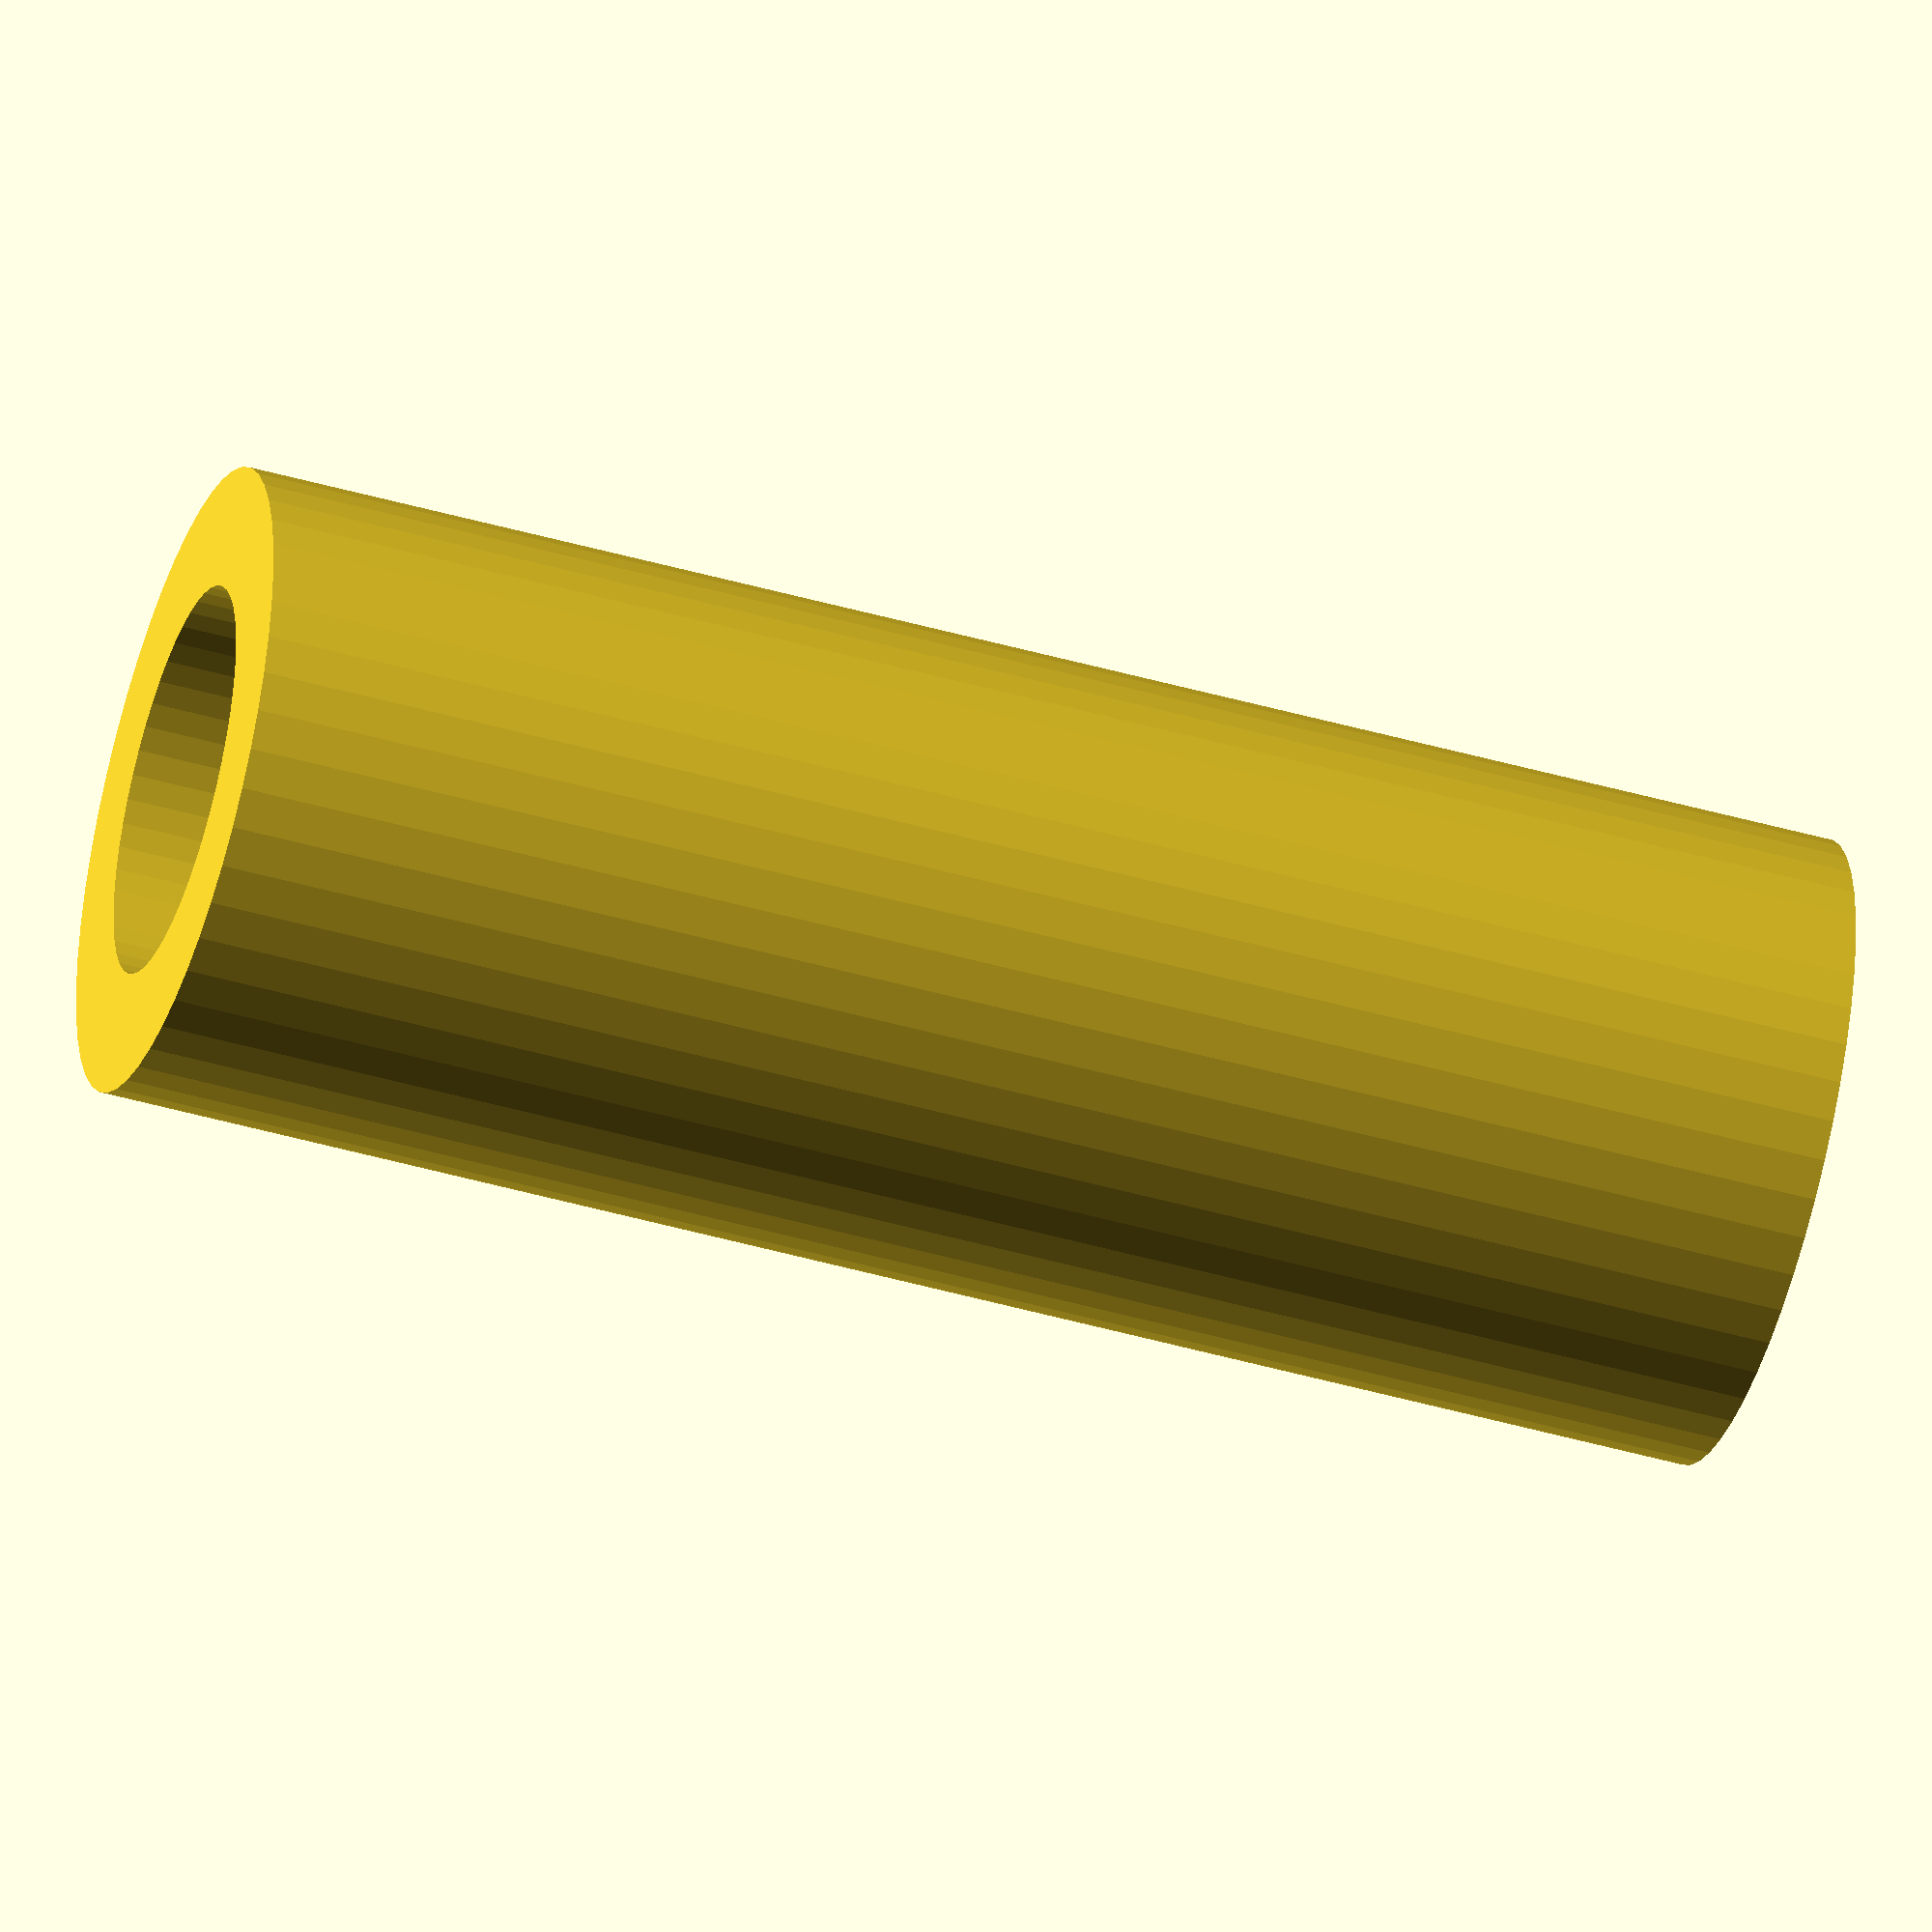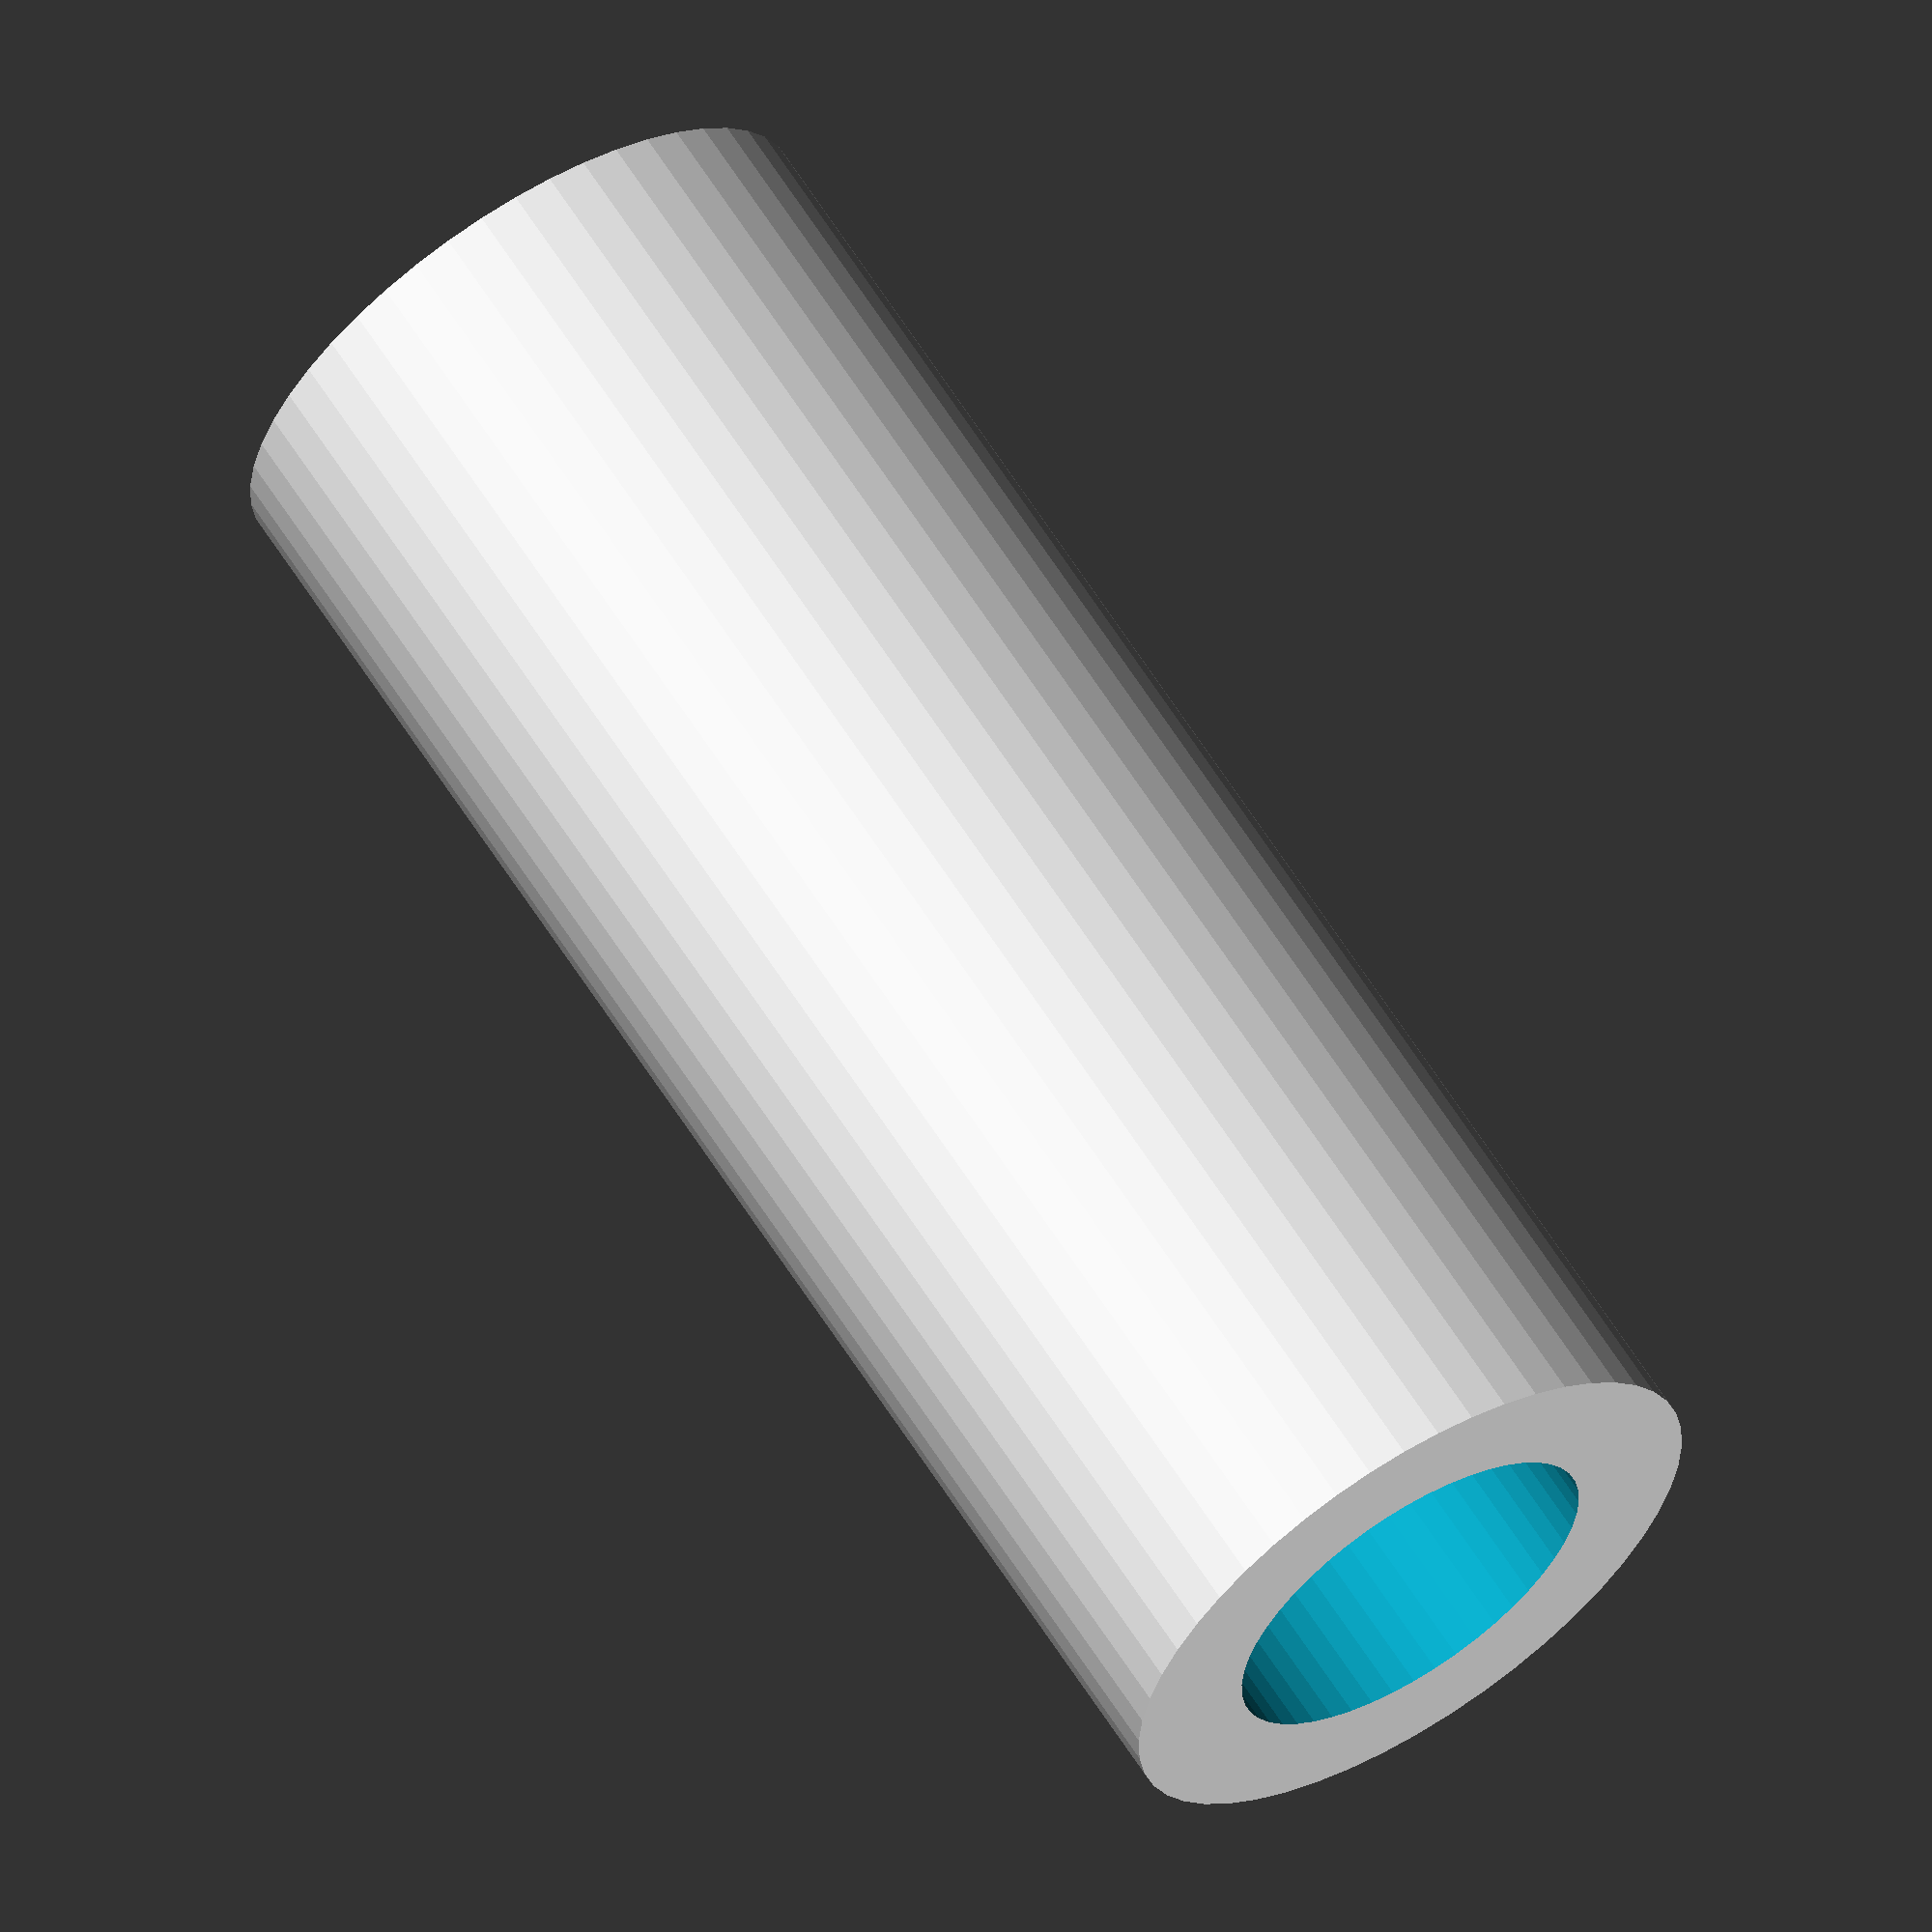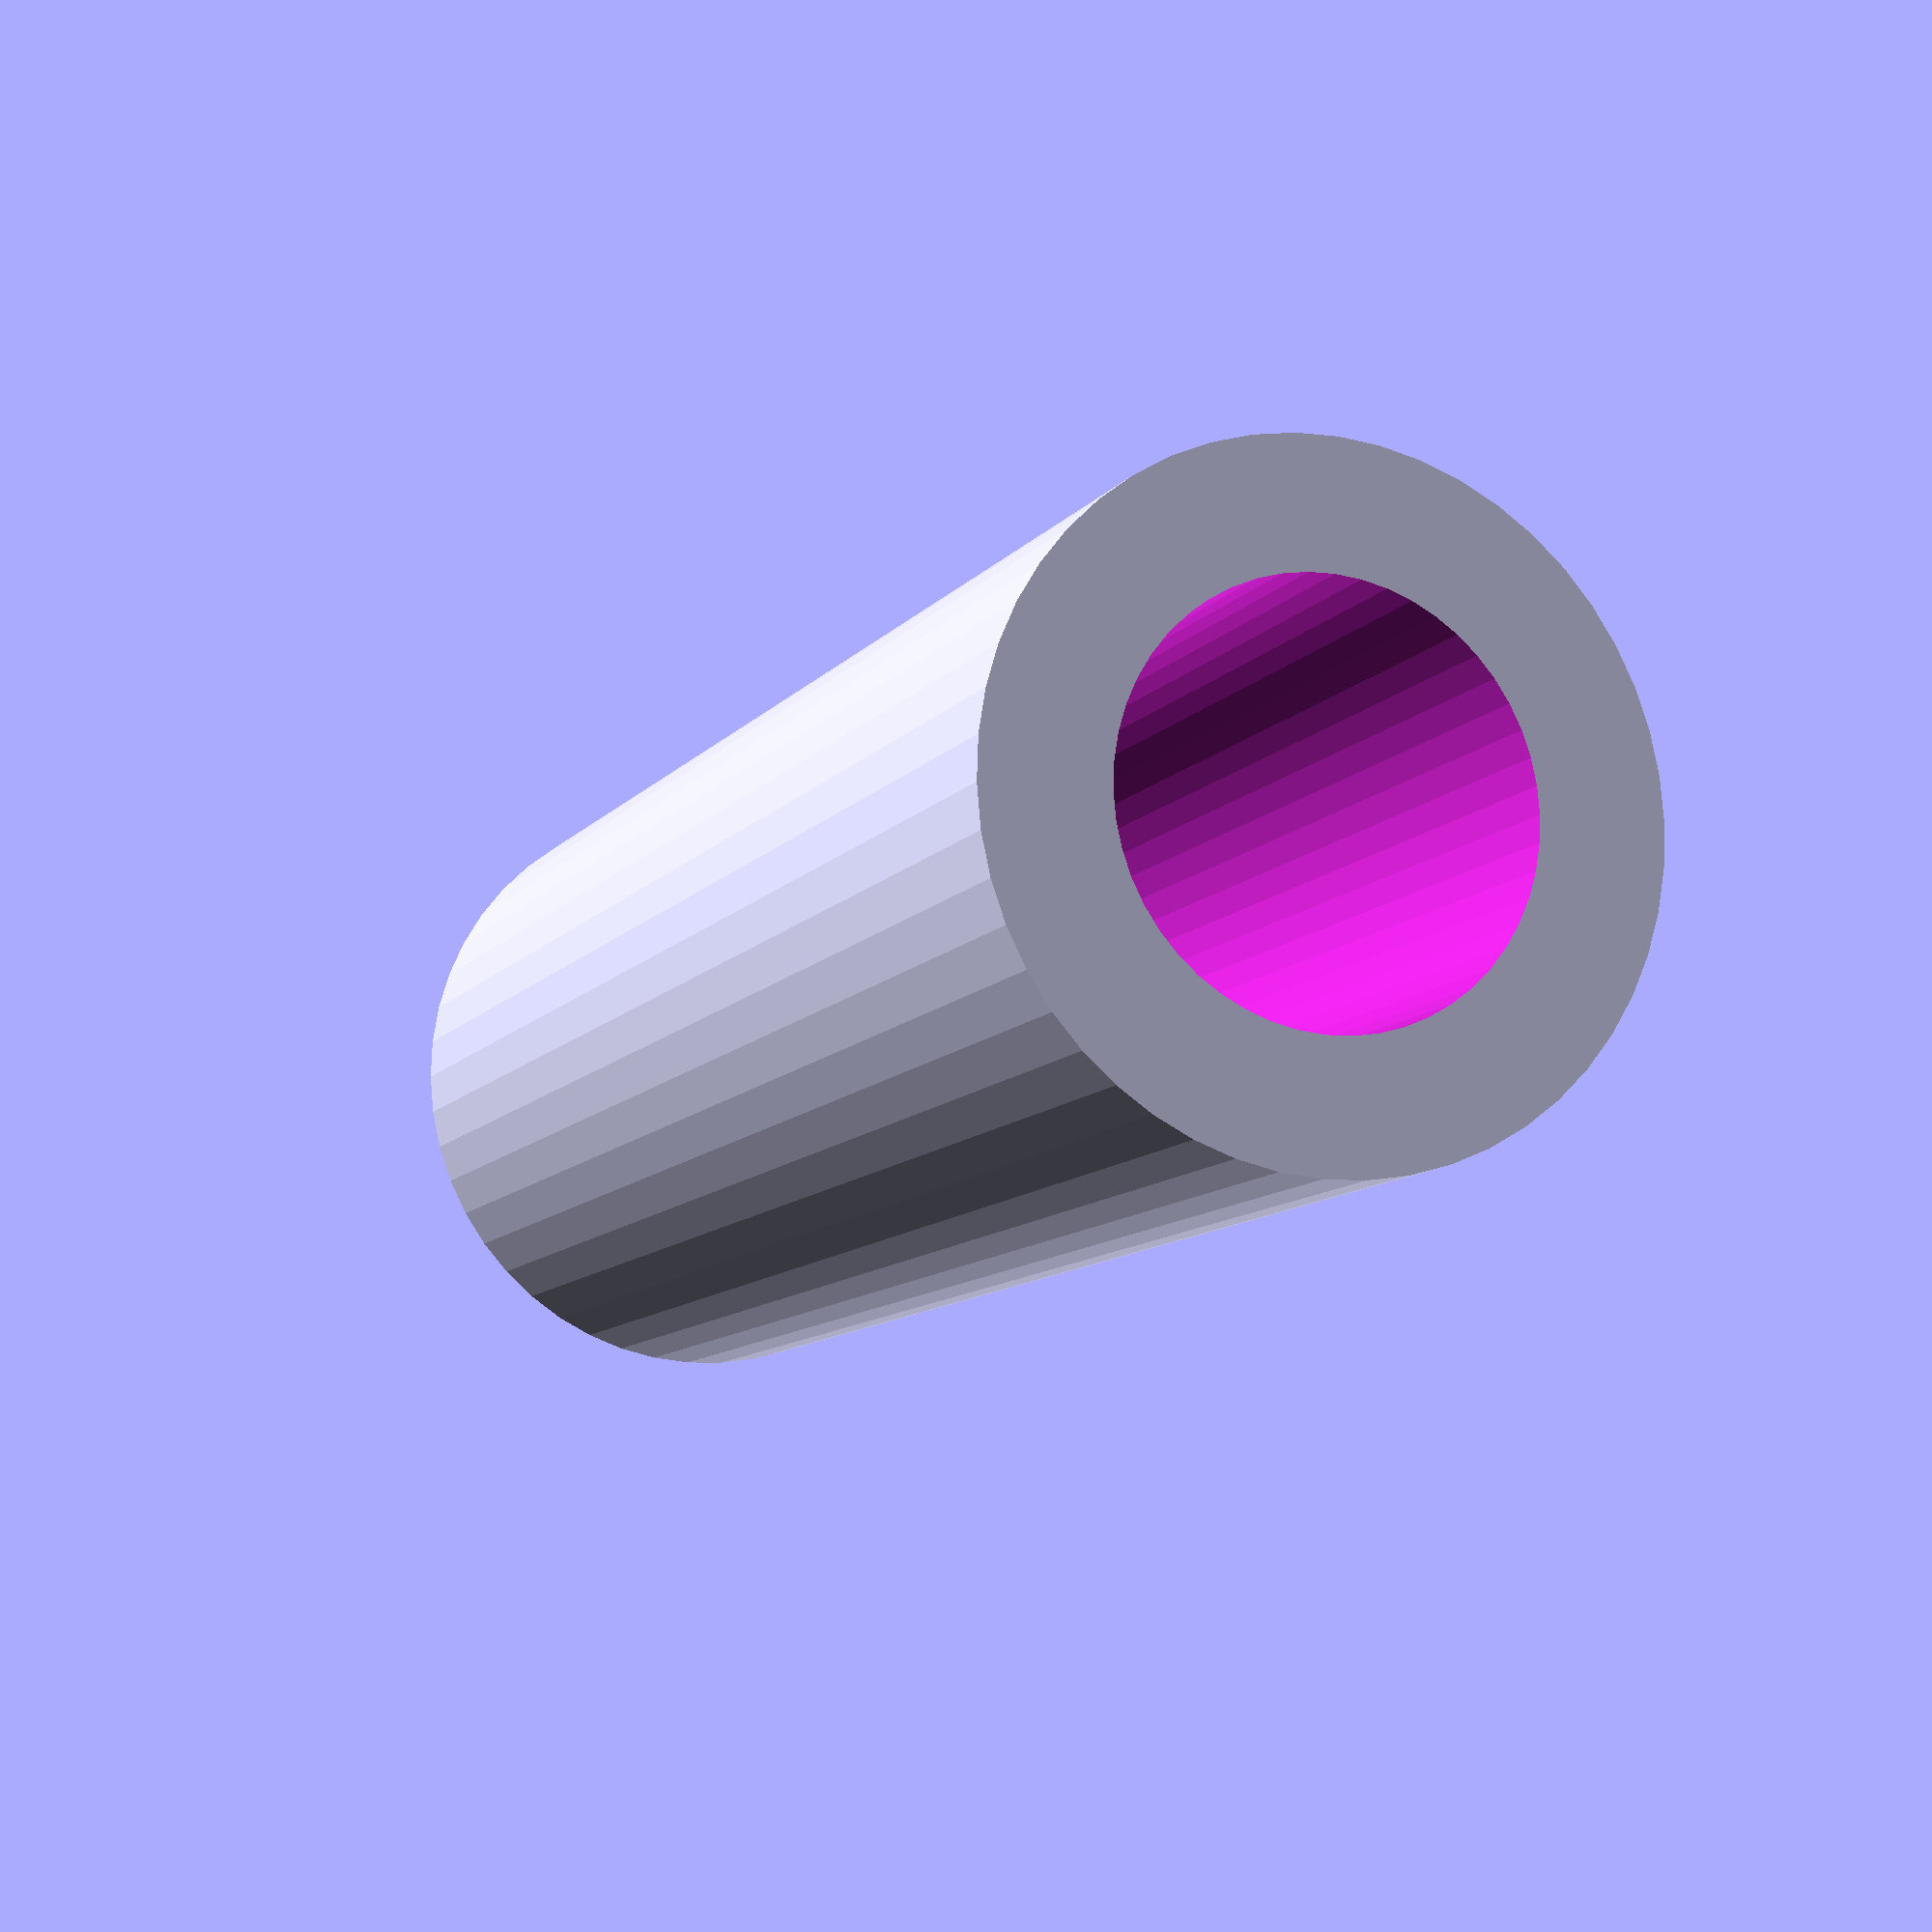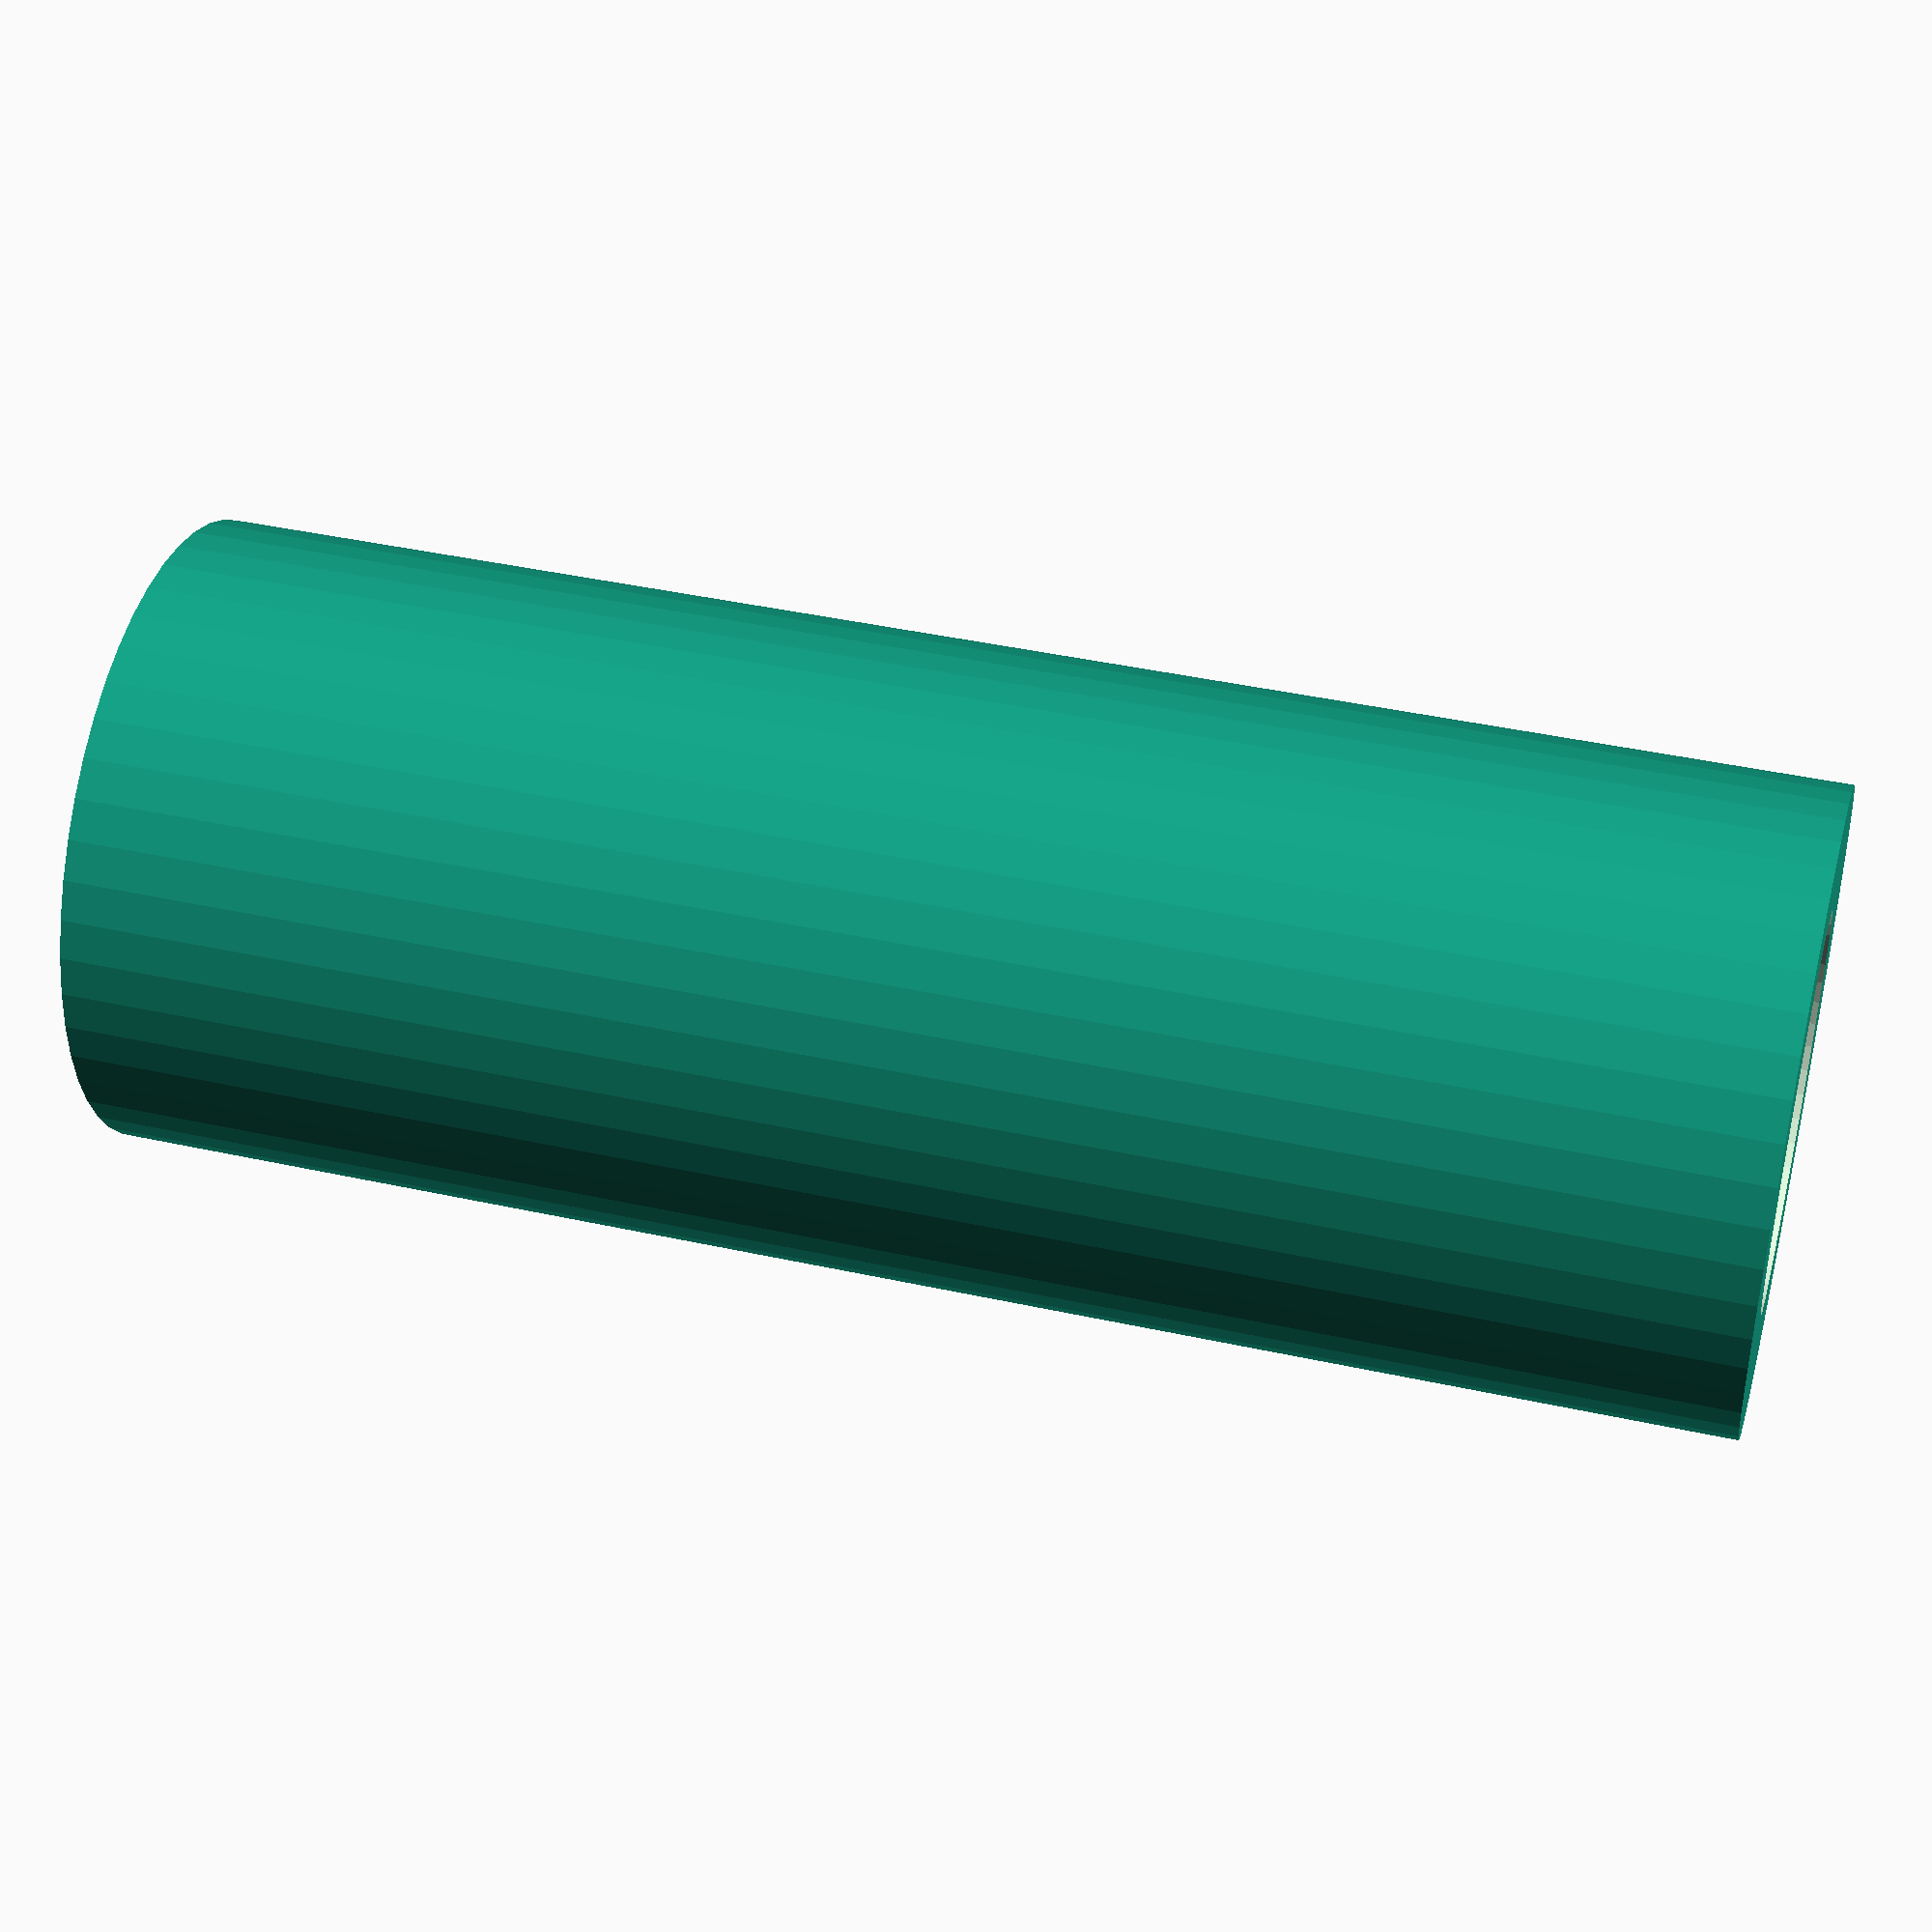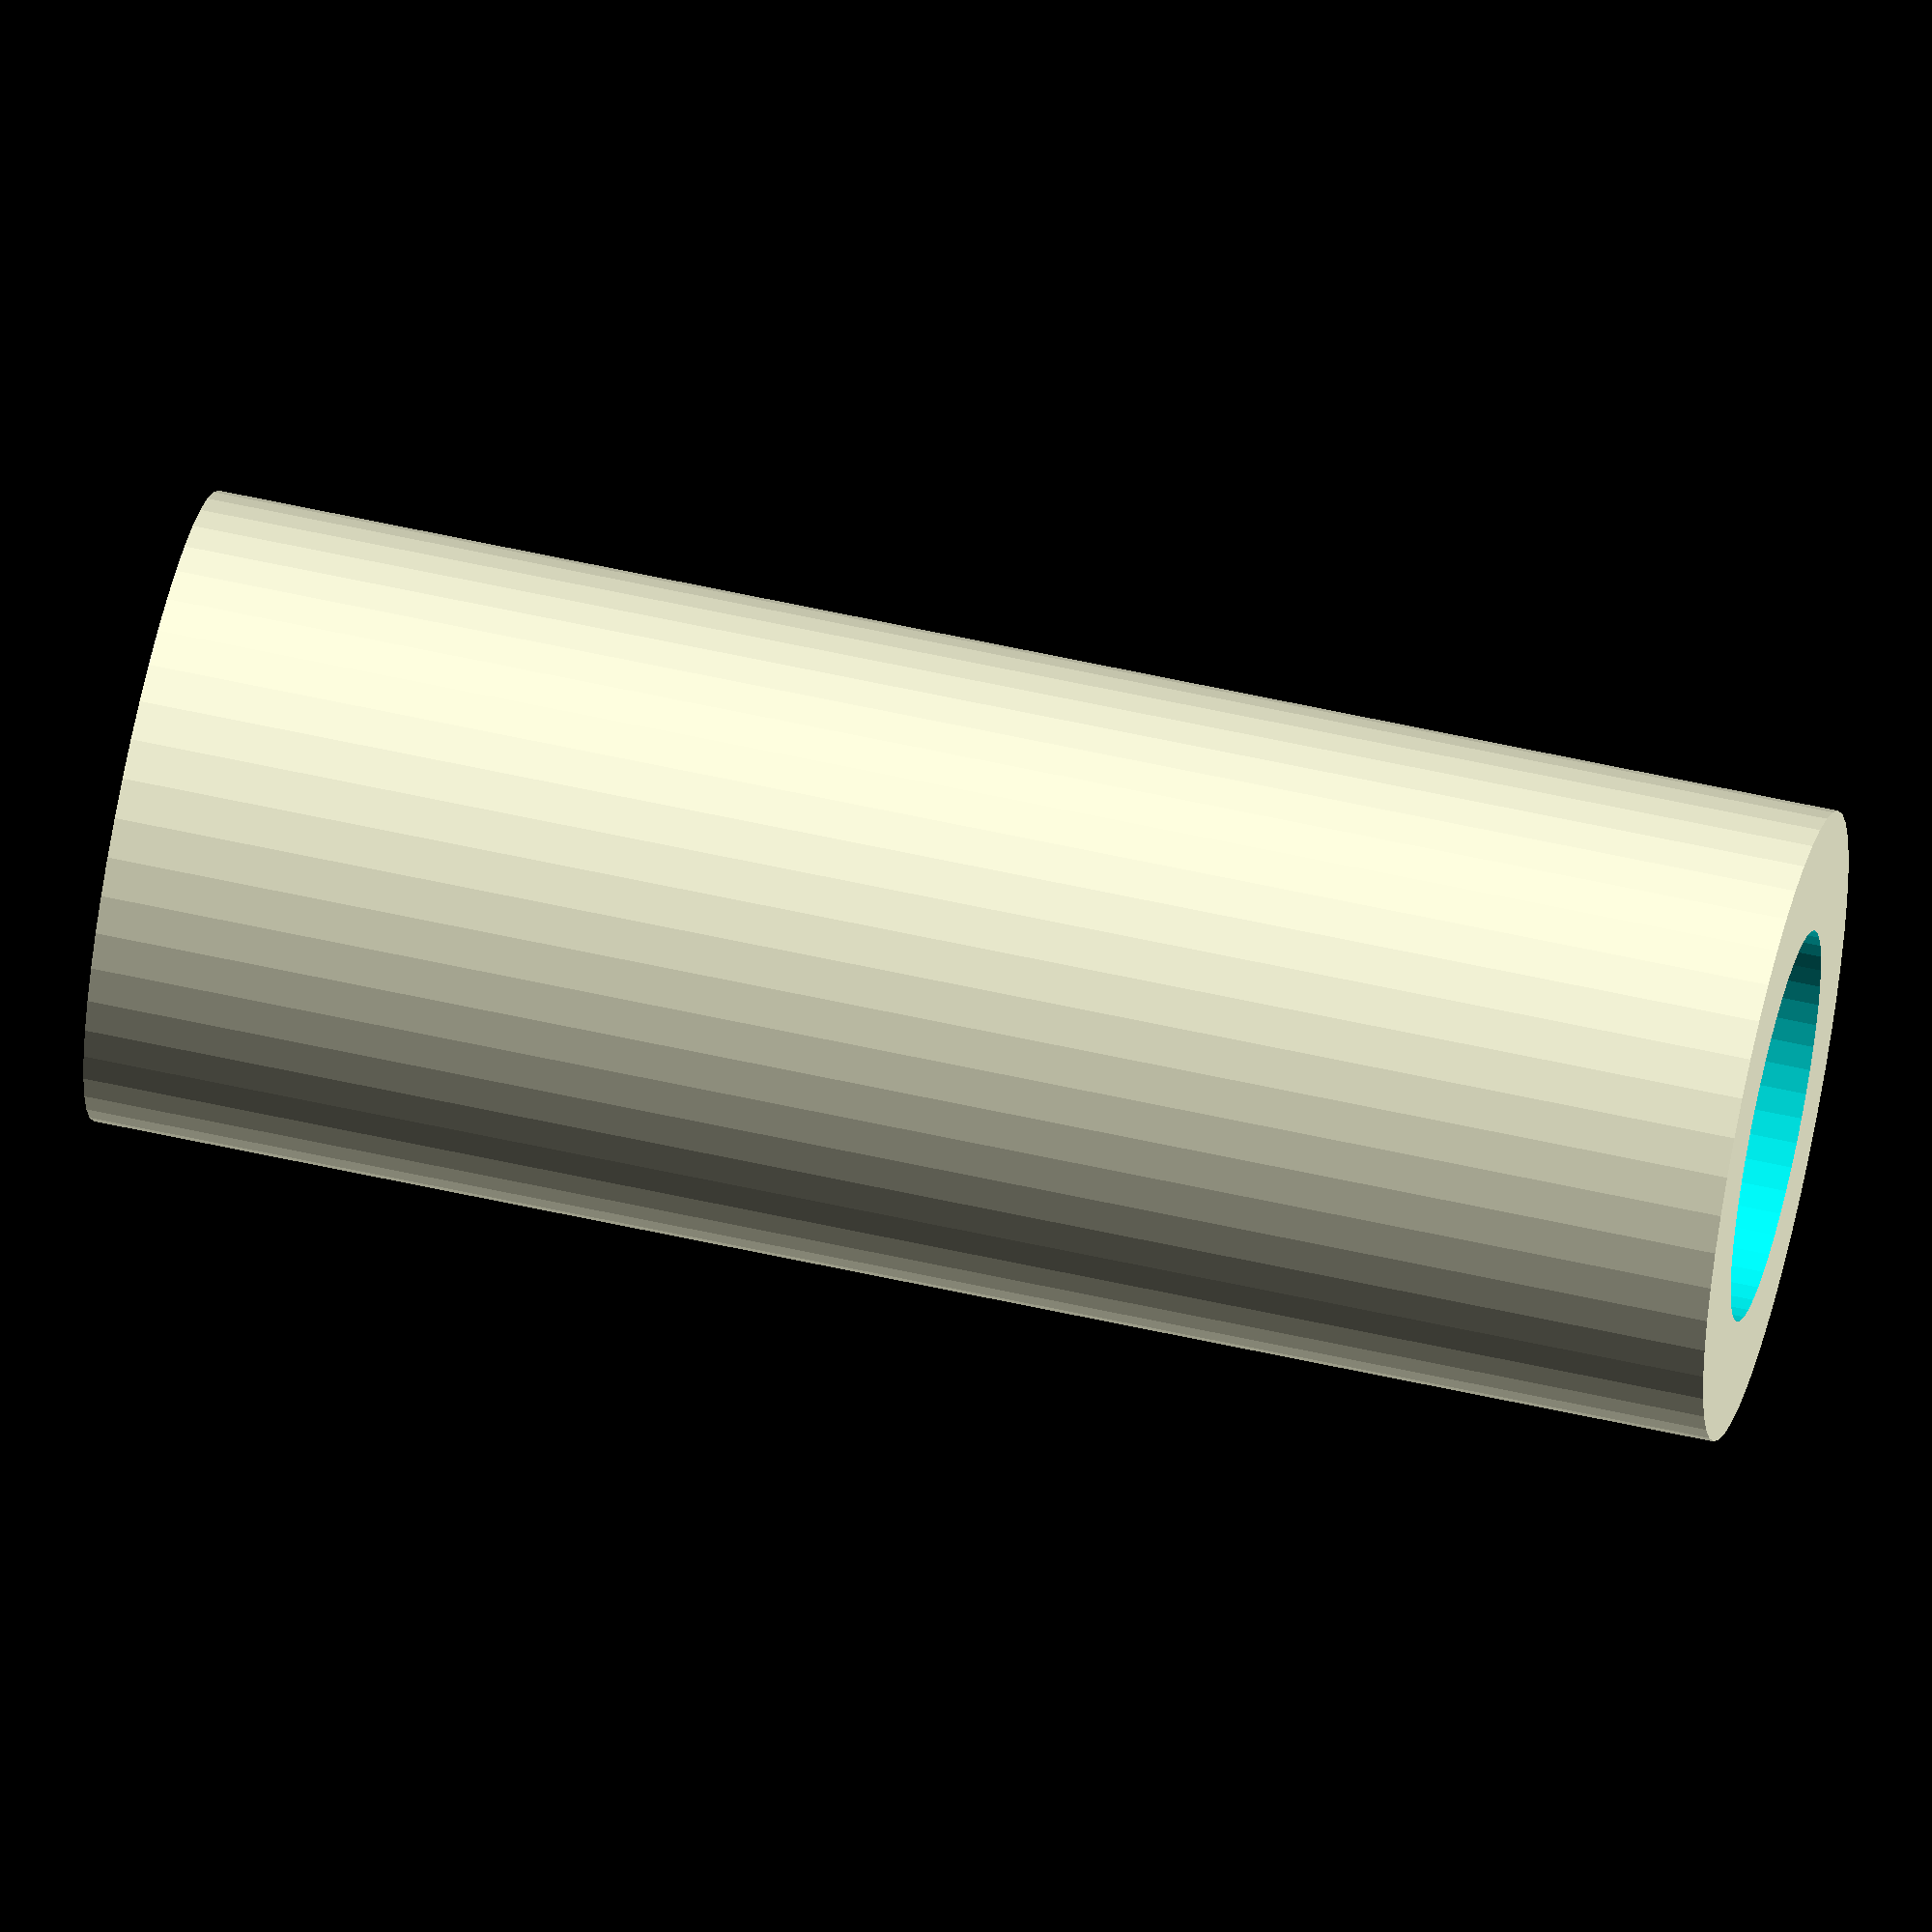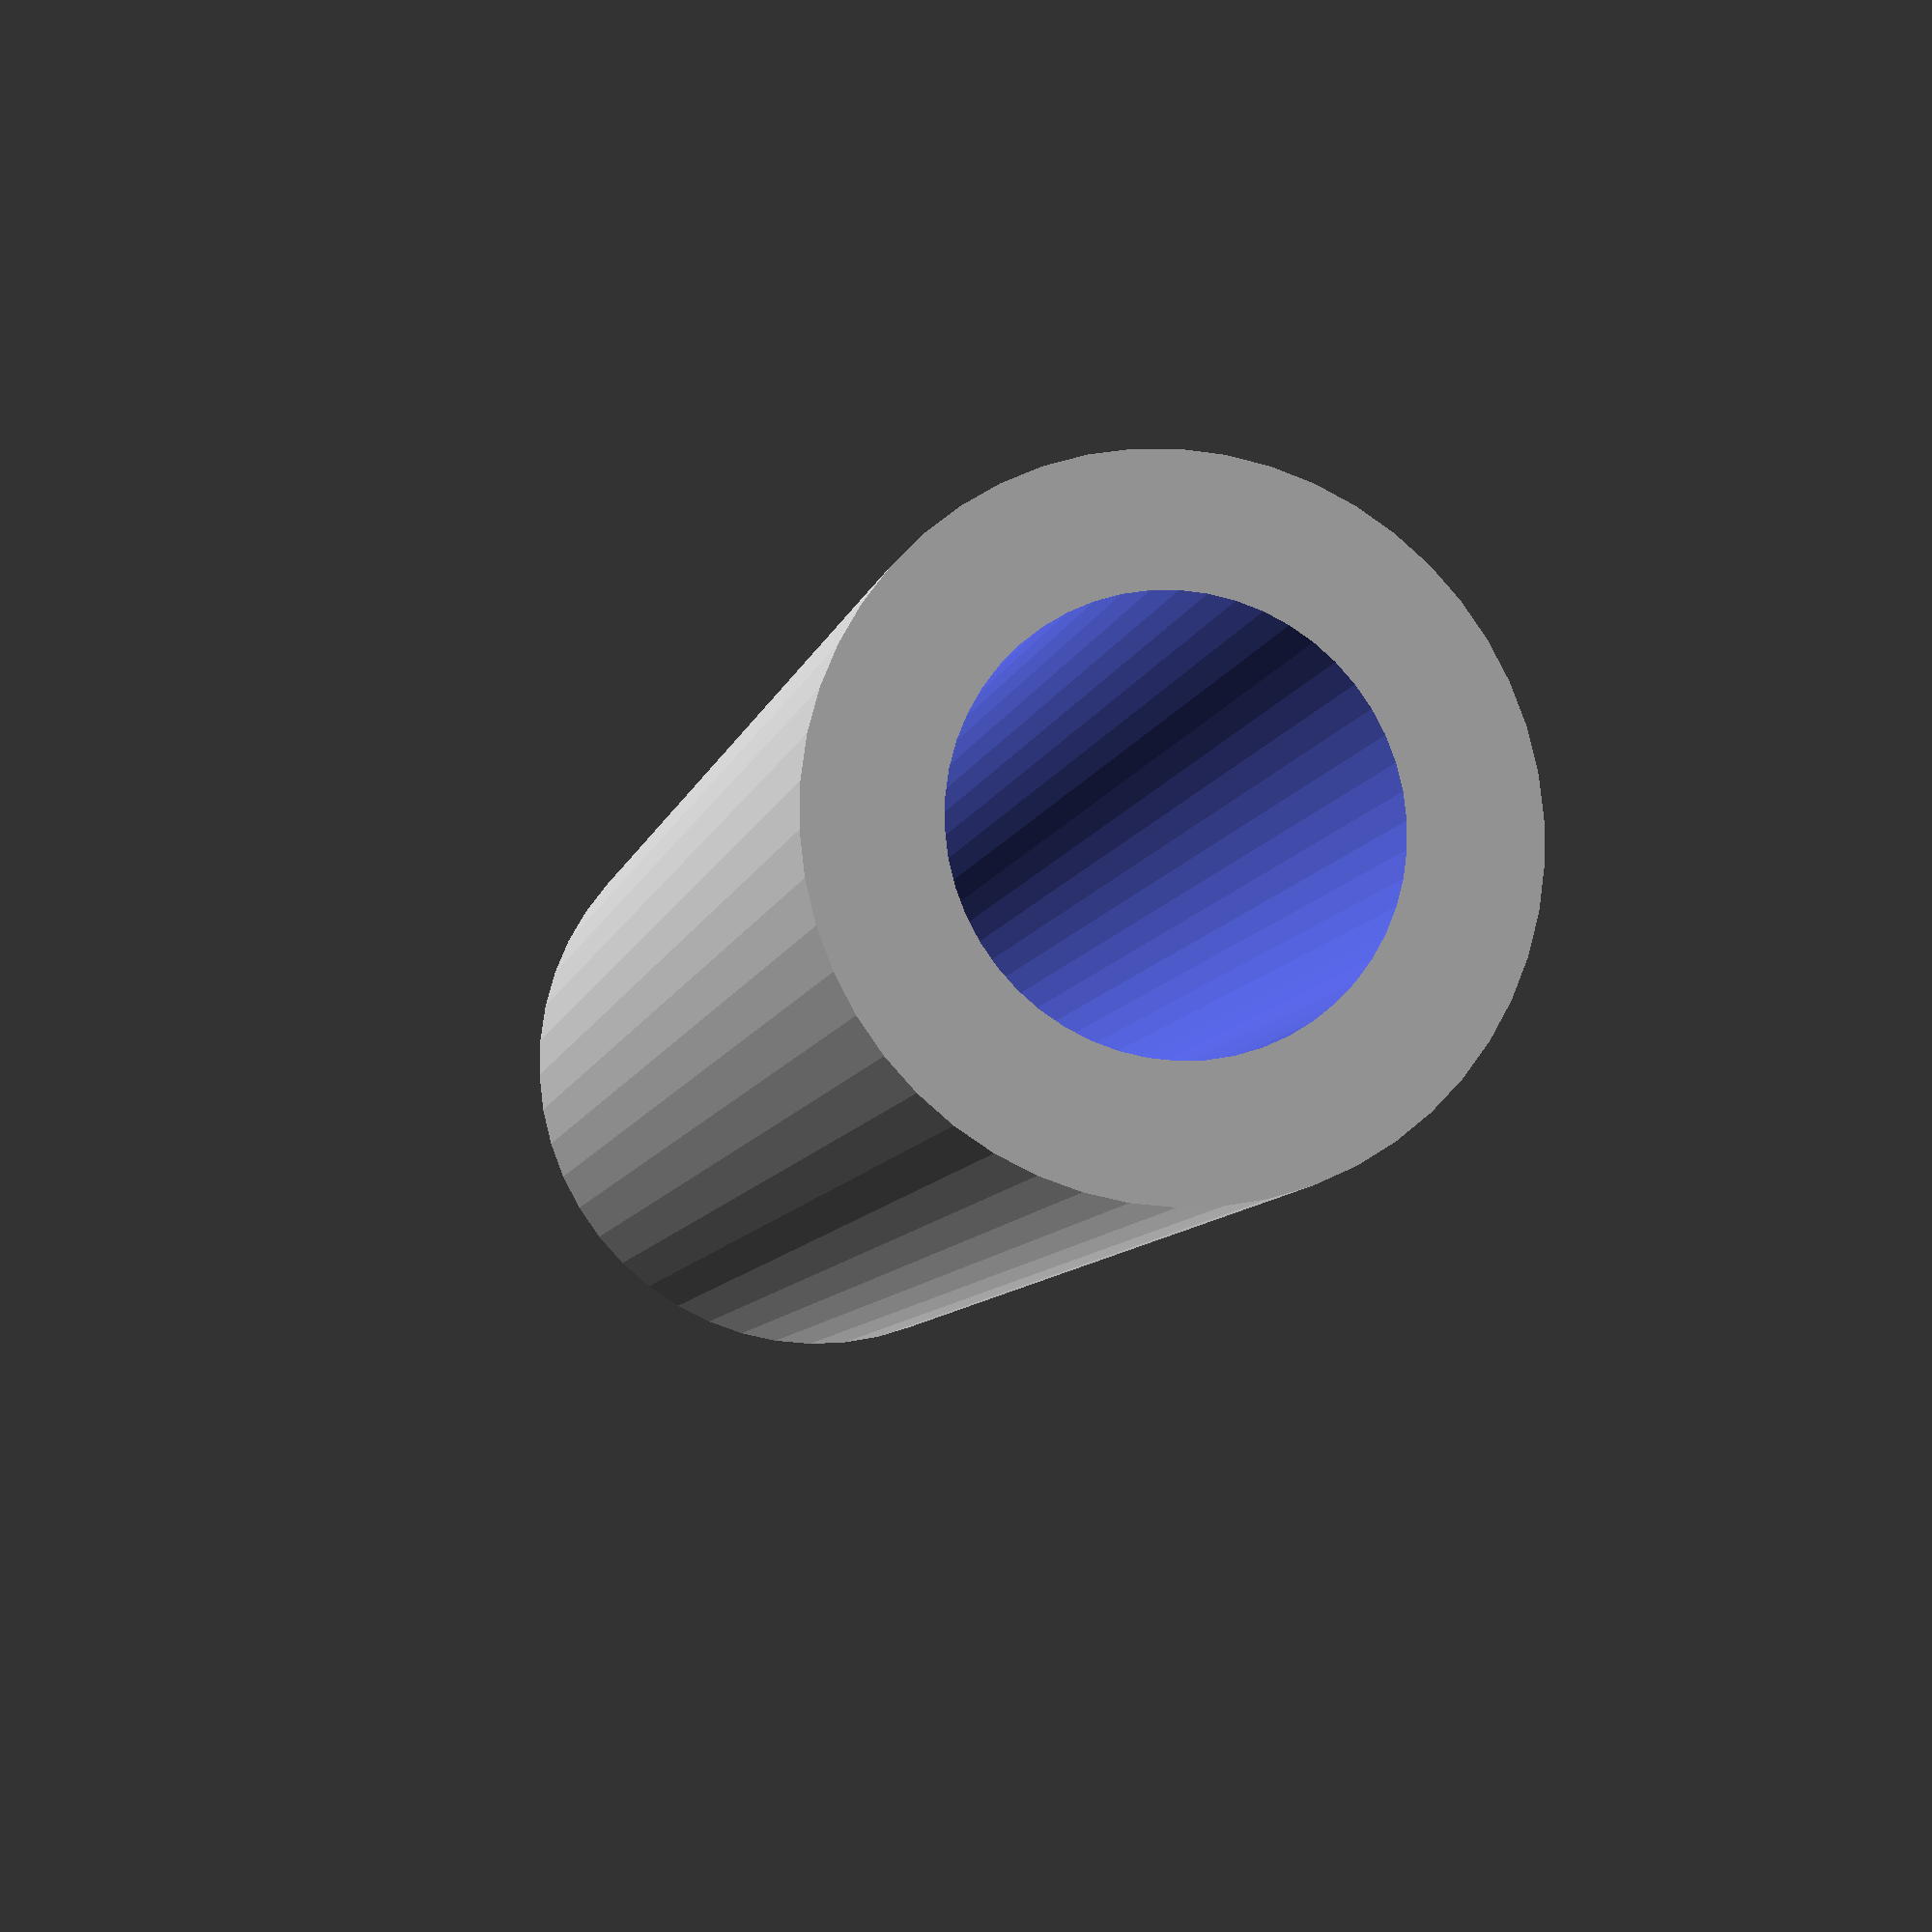
<openscad>
$fn = 50;


difference() {
	union() {
		translate(v = [0, 0, -37.5000000000]) {
			cylinder(h = 75, r = 14.5000000000);
		}
	}
	union() {
		translate(v = [0, 0, -100.0000000000]) {
			cylinder(h = 200, r = 9);
		}
	}
}
</openscad>
<views>
elev=46.8 azim=212.3 roll=252.1 proj=o view=solid
elev=296.8 azim=156.1 roll=147.7 proj=o view=wireframe
elev=10.3 azim=128.1 roll=338.3 proj=p view=solid
elev=137.7 azim=109.8 roll=255.3 proj=p view=solid
elev=301.8 azim=232.7 roll=103.1 proj=o view=solid
elev=188.4 azim=291.0 roll=12.3 proj=p view=solid
</views>
